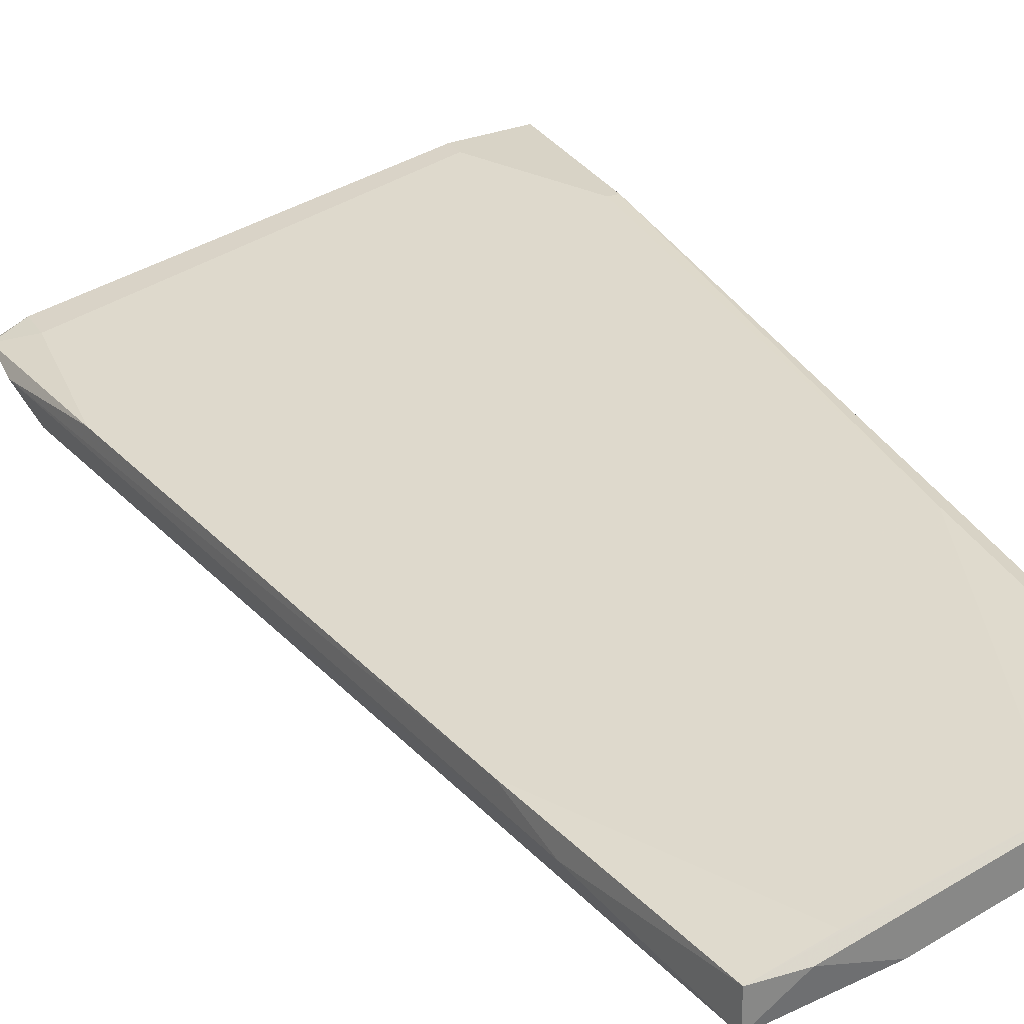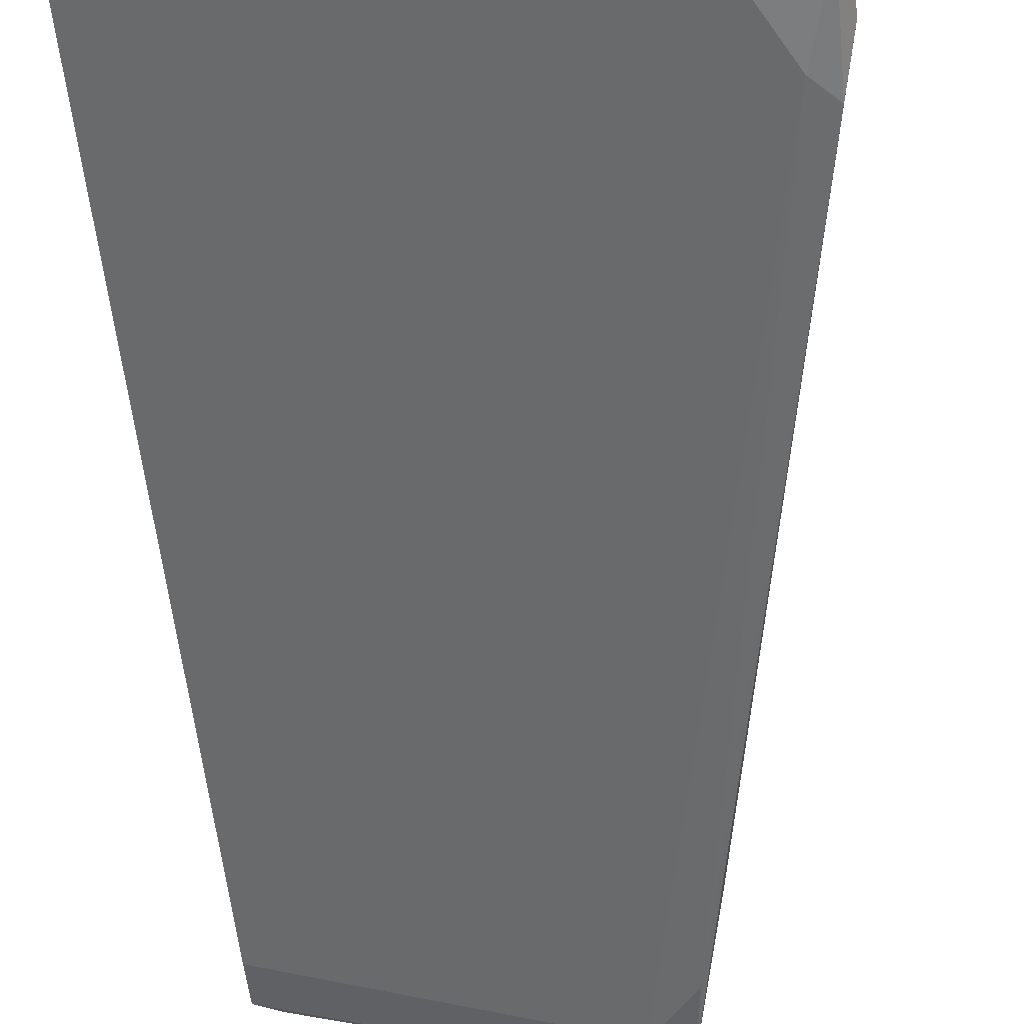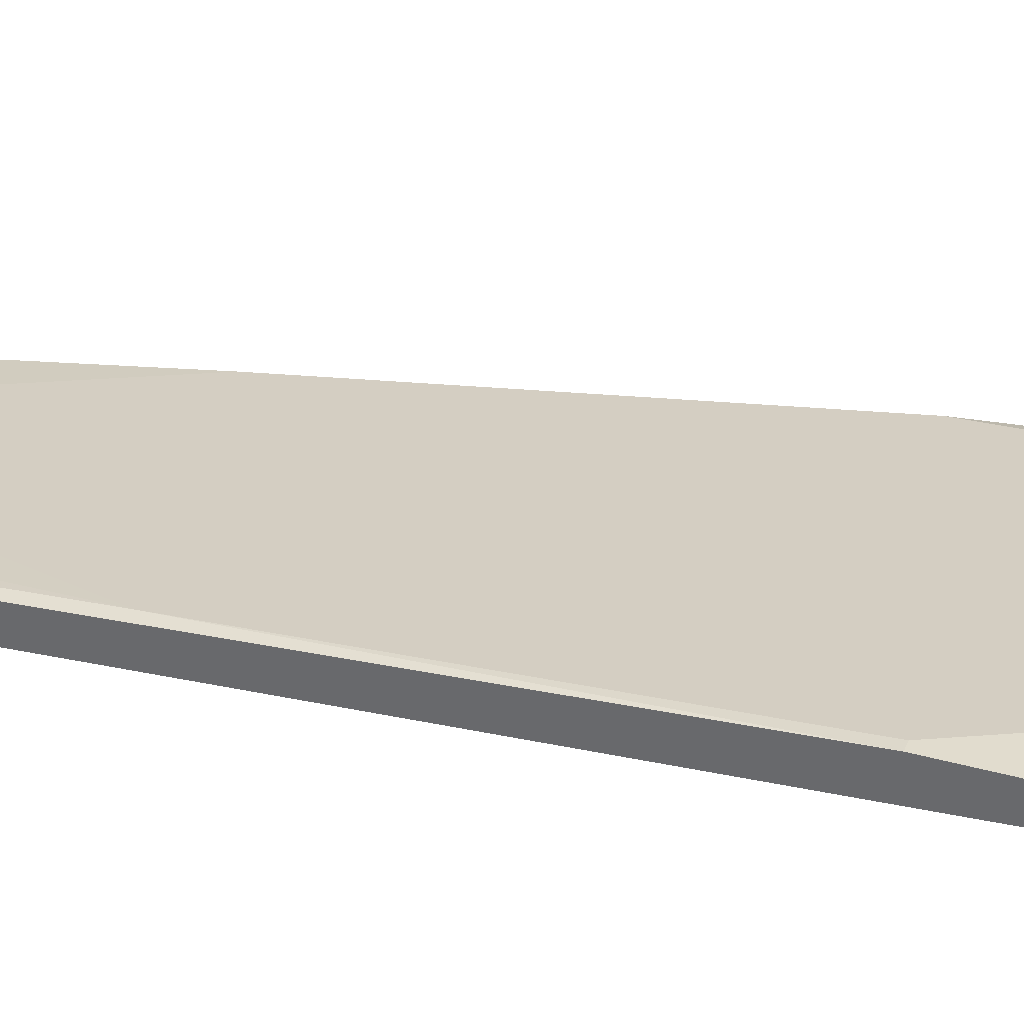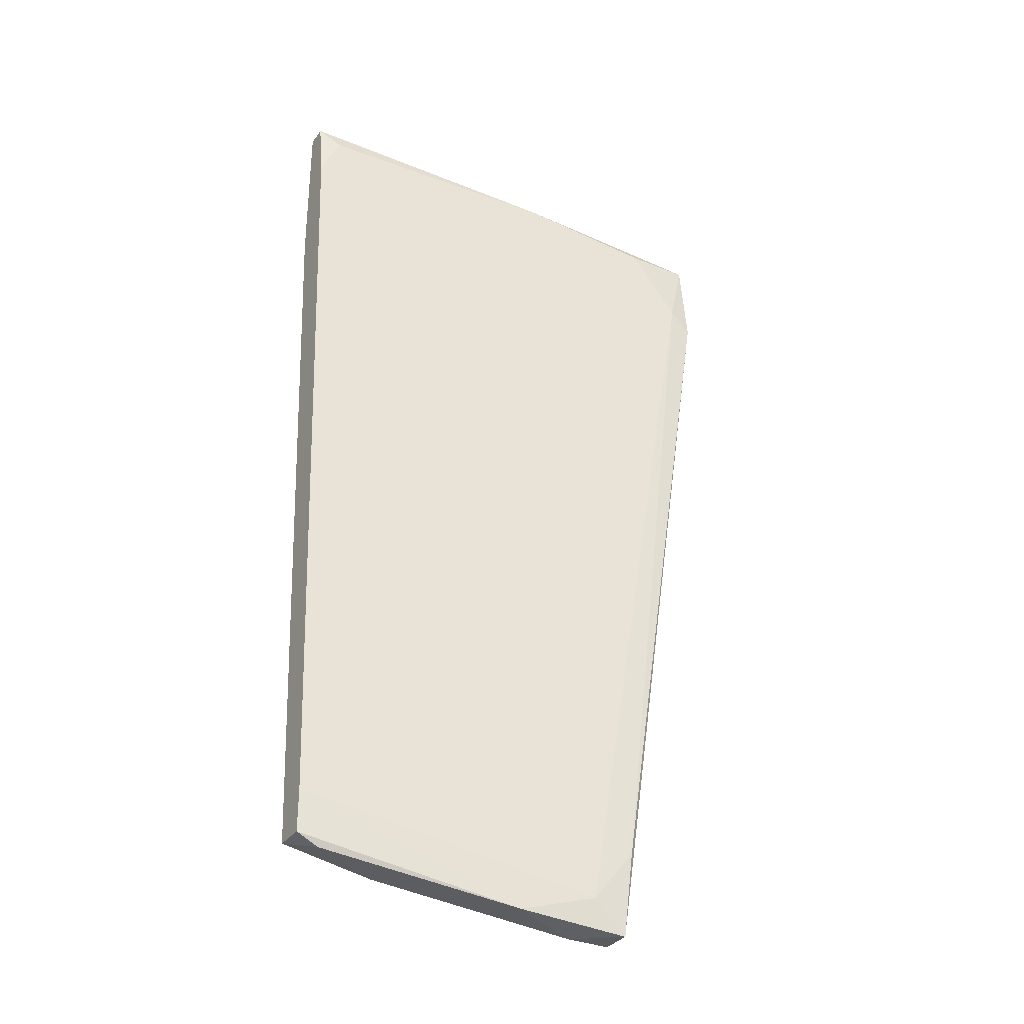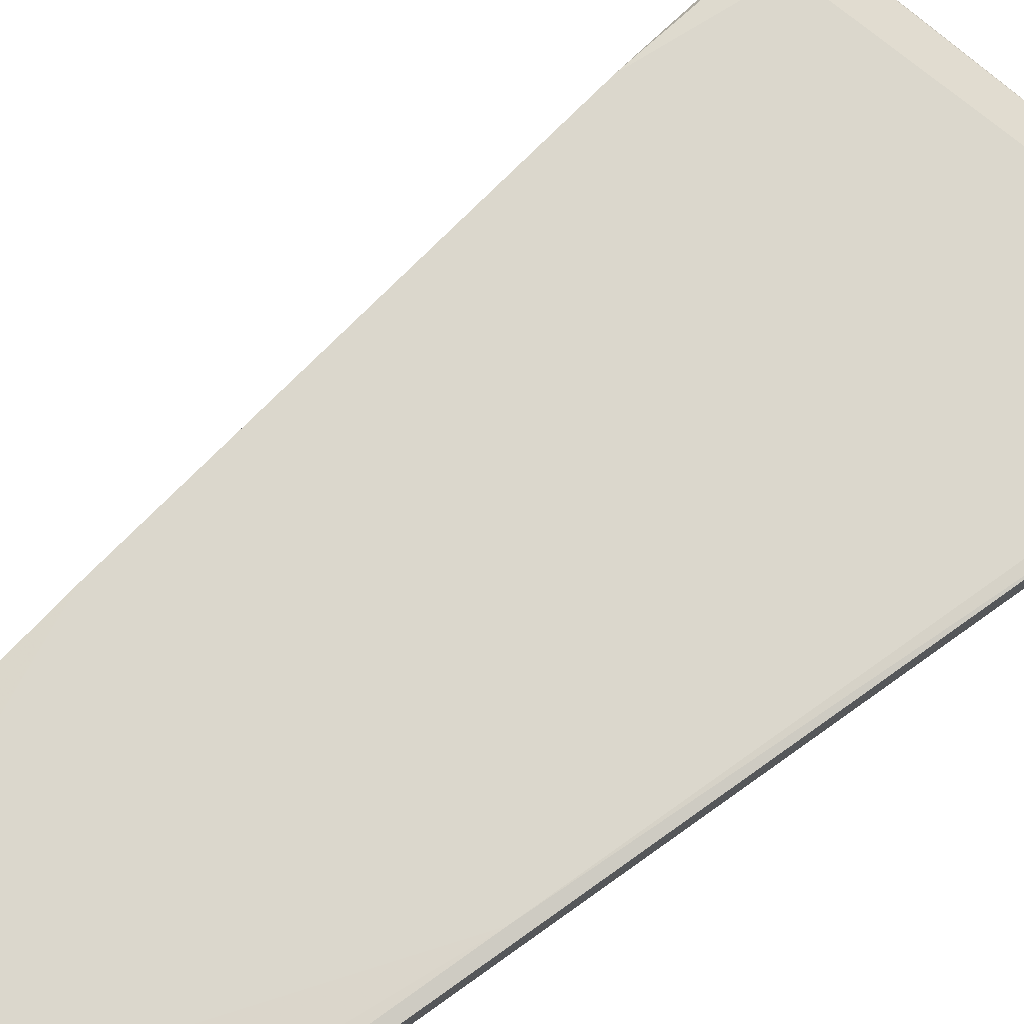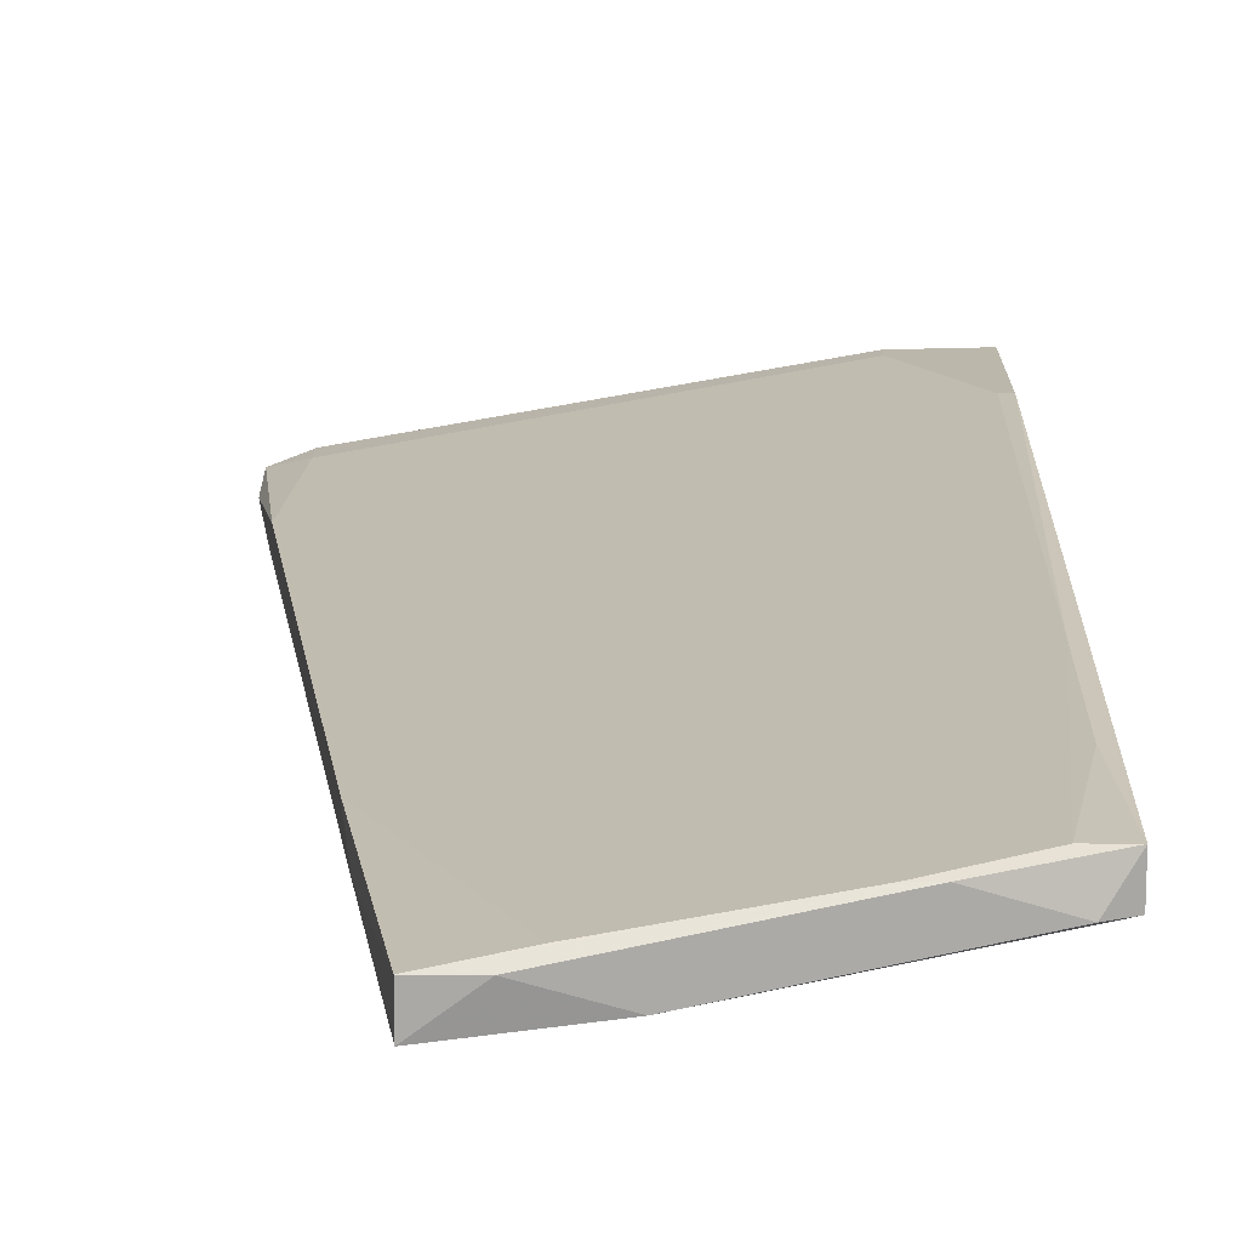
<metadata>
{"format":"obj","ext":"obj","renderer":"f3d","projection":"perspective","resolution":1024,"background":"white","views":[{"elev":27.9,"azim":155.5,"up":"+Y"},{"elev":-51.0,"azim":5.7,"up":"+Y"},{"elev":34.0,"azim":-69.4,"up":"+Y"},{"elev":-32.7,"azim":-29.8,"up":"+Z"},{"elev":74.0,"azim":-125.0,"up":"+Y"},{"elev":14.2,"azim":-178.8,"up":"+Y"}]}
</metadata>
<code>
v 0.1103 0.007334 0.01816
v 0.09401 0.00326 -0.07287
v 0.09401 -0.000818 -0.07287
v 0.08586 0.004619 -0.0715
v 0.09808 0.0019 -0.05248
v 0.08993 -0.000818 -0.06879
v 0.1117 0.004619 0.0399
v 0.1117 0.00326 0.02765
v 0.1117 0.007334 0.0399
v 0.1035 0.004619 0.0399
v 0.06277 0.01549 0.04805
v 0.06277 0.01549 0.04533
v 0.05462 0.01141 -0.0321
v 0.05462 0.01549 0.02903
v 0.05462 0.01005 -0.05111
v 0.06685 0.007334 -0.06879
v 0.08043 0.000542 -0.0715
v 0.09944 0.004619 -0.04433
v 0.05325 0.01141 0.04124
v 0.05325 0.01549 0.02903
v 0.05325 0.01549 0.04941
v 0.05325 0.004619 -0.06062
v 0.05325 0.004619 -0.06607
v 0.05325 0.008692 -0.06607
v 0.05325 0.01277 0.04941
v 0.09536 -0.000818 -0.06199
v 0.08721 0.007334 0.04397
v 0.109 0.008692 0.03582
v 0.109 0.008692 0.0399
v 0.109 0.00326 0.03038
v 0.113 0.005977 0.0331
v 0.113 0.007334 0.03853
v 0.08857 0.00326 -0.07287
v 0.06413 0.007334 -0.06879
v 0.05598 0.01141 0.04667
v 0.05598 0.004619 -0.06742
v 0.05598 0.01277 0.04941
v 0.05734 0.008692 -0.06607
f 16 33 34
f 21 24 22
f 14 21 12
f 7 30 8
f 21 22 25
f 30 7 10
f 14 12 18
f 30 6 26
f 6 3 26
f 8 30 26
f 3 8 26
f 6 22 17
f 3 6 17
f 29 12 11
f 12 21 11
f 6 30 19
f 22 6 19
f 25 22 19
f 35 25 19
f 10 35 19
f 30 10 19
f 29 32 28
f 32 1 28
f 12 29 28
f 1 18 28
f 18 12 28
f 21 14 20
f 24 21 20
f 3 2 5
f 8 3 5
f 2 18 5
f 5 18 31
f 32 7 31
f 1 32 31
f 7 8 31
f 18 1 31
f 8 5 31
f 2 3 33
f 16 2 33
f 17 36 33
f 3 17 33
f 25 35 27
f 10 7 27
f 35 10 27
f 24 36 23
f 22 24 23
f 17 22 23
f 36 17 23
f 2 16 4
f 18 2 4
f 14 18 4
f 21 25 37
f 11 21 37
f 25 27 37
f 27 7 37
f 32 29 9
f 7 32 9
f 29 11 9
f 37 7 9
f 11 37 9
f 15 24 13
f 20 14 13
f 24 20 13
f 4 16 13
f 14 4 13
f 16 24 38
f 24 15 38
f 15 13 38
f 13 16 38
f 36 24 34
f 24 16 34
f 33 36 34

</code>
